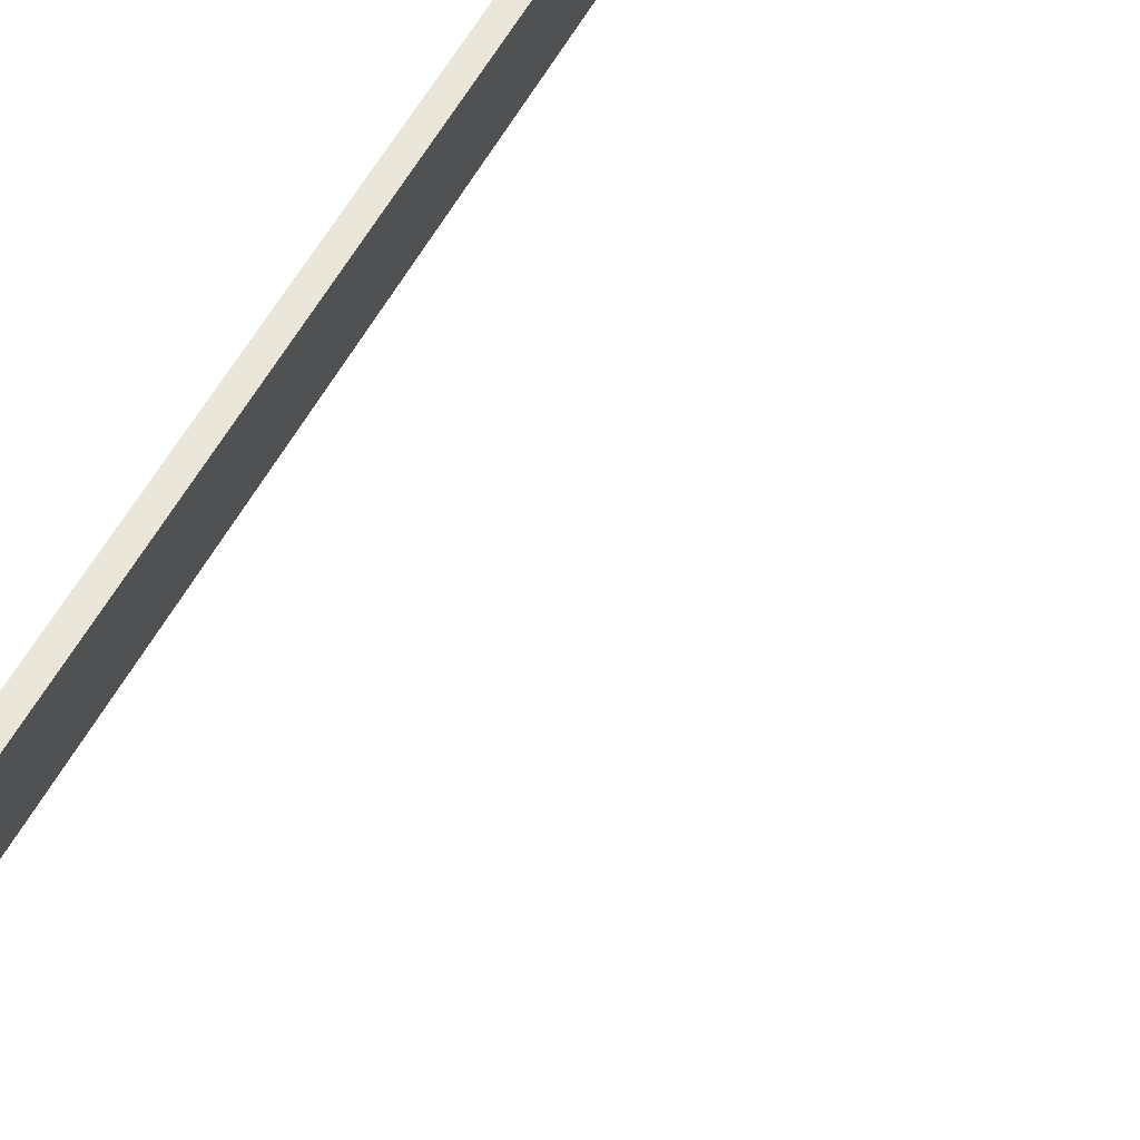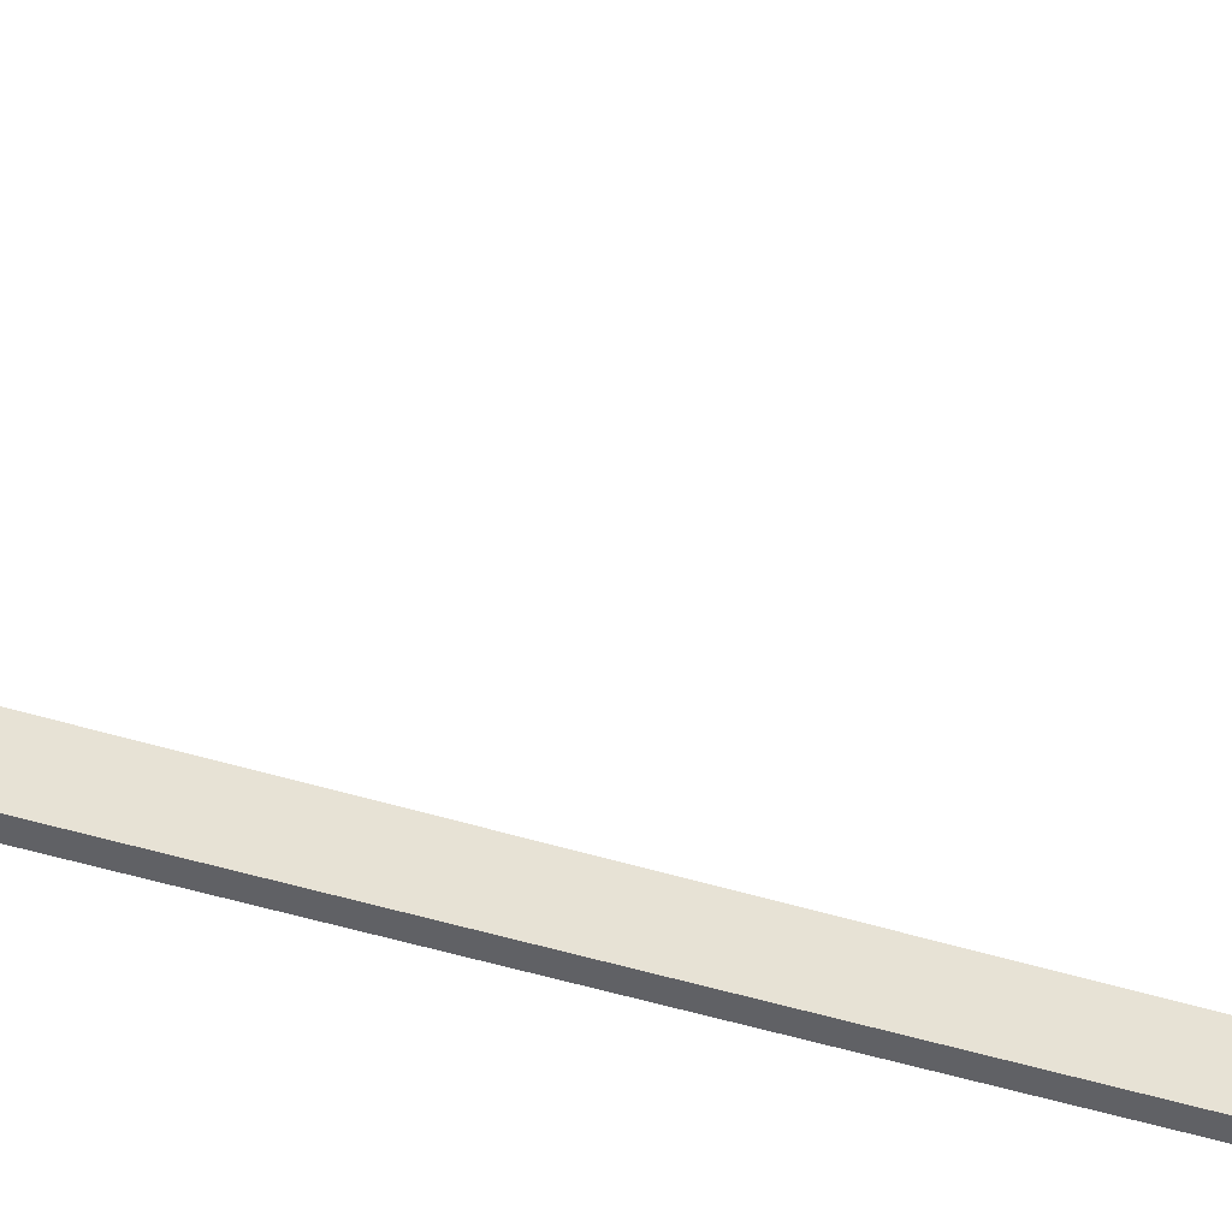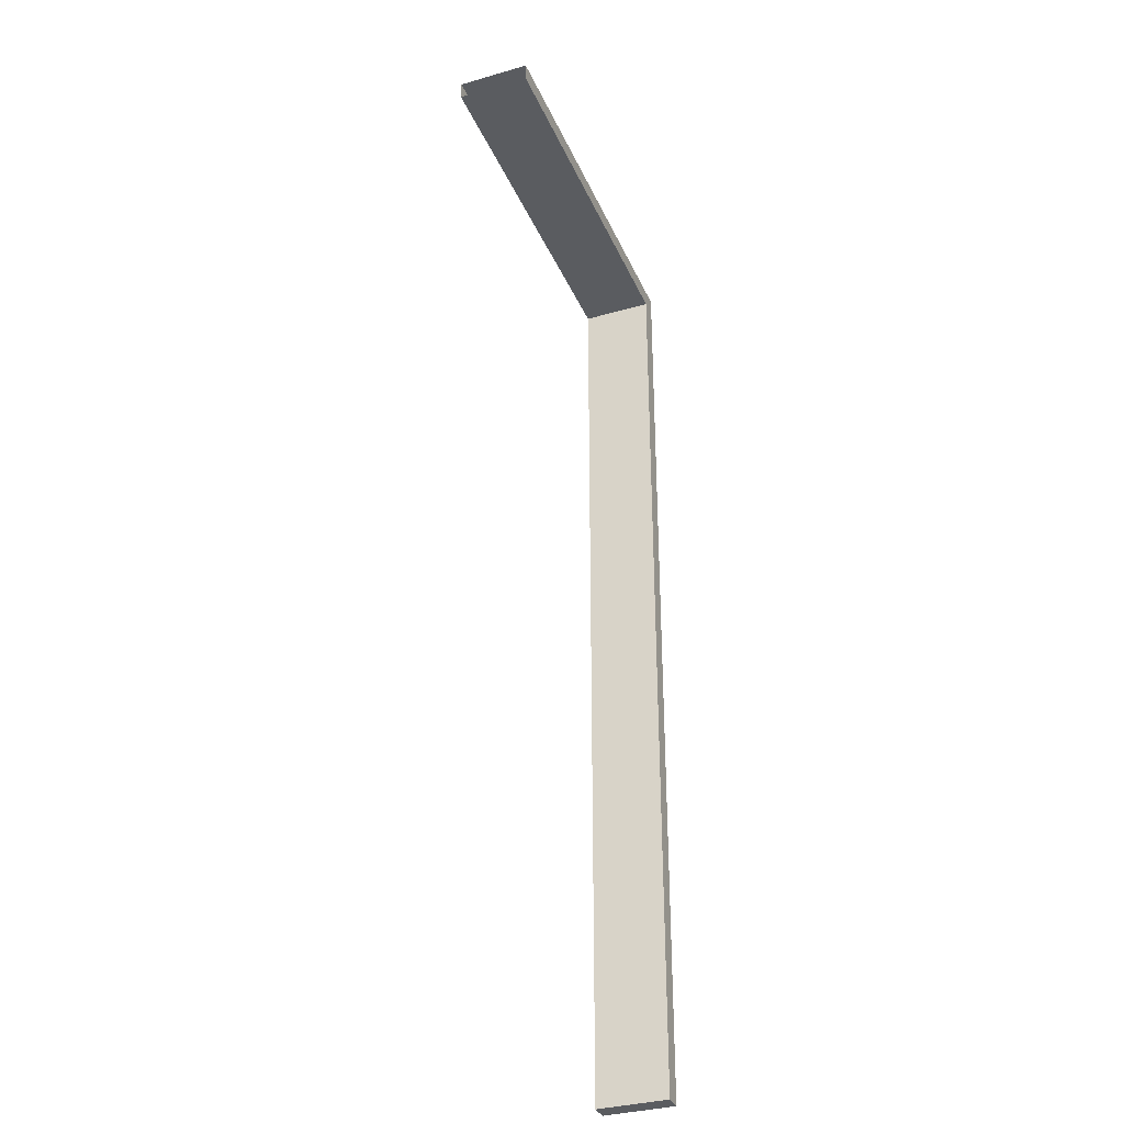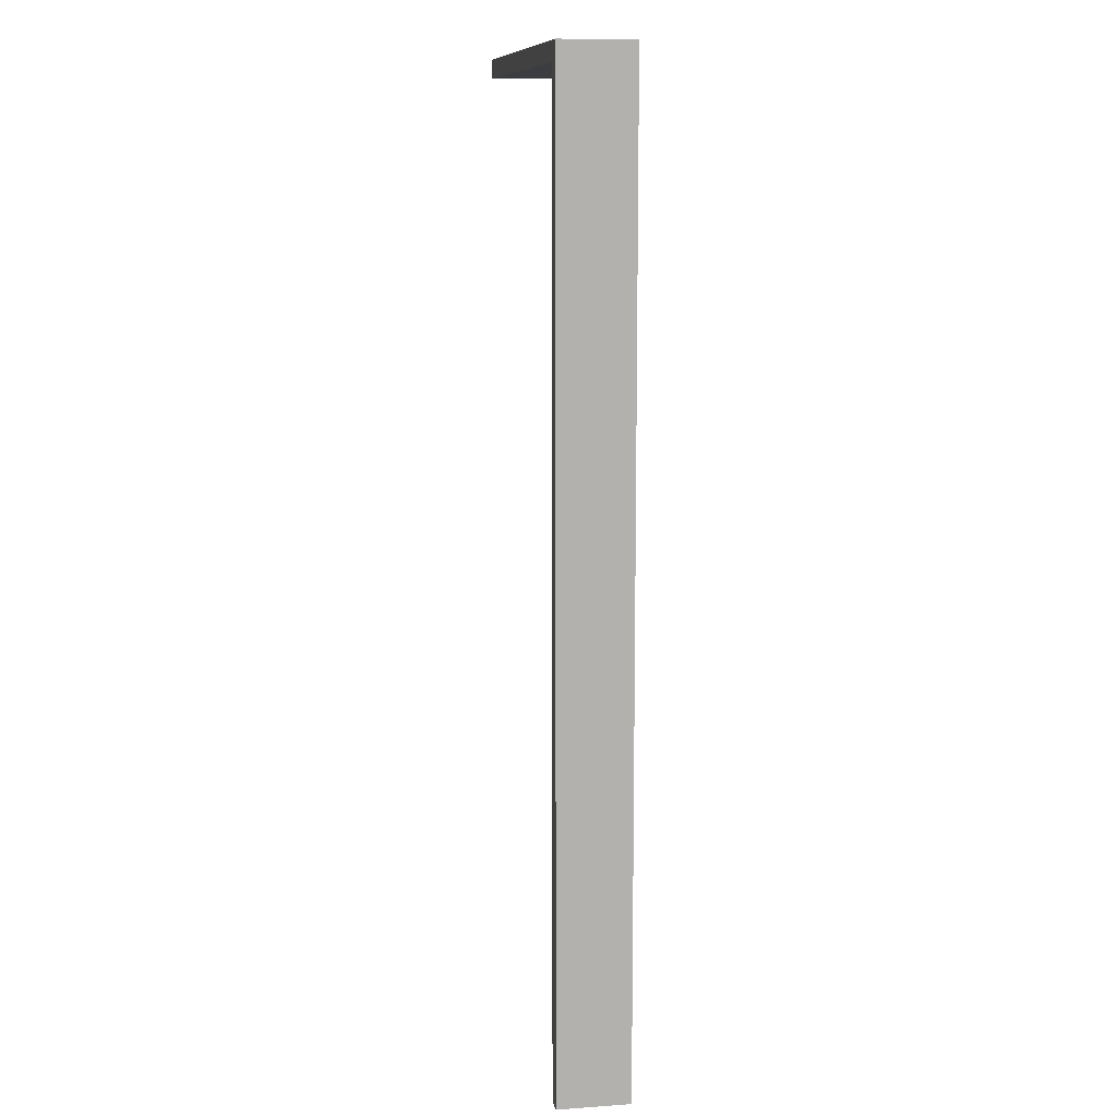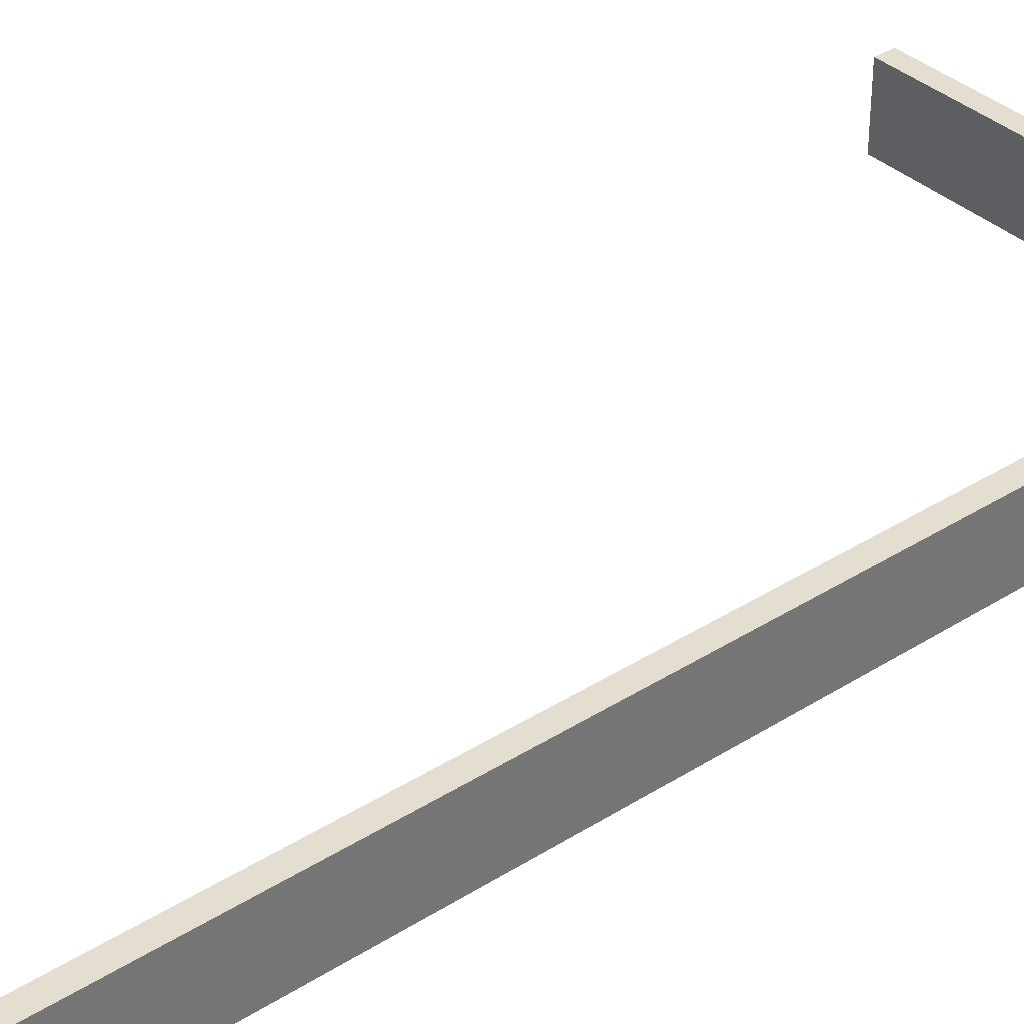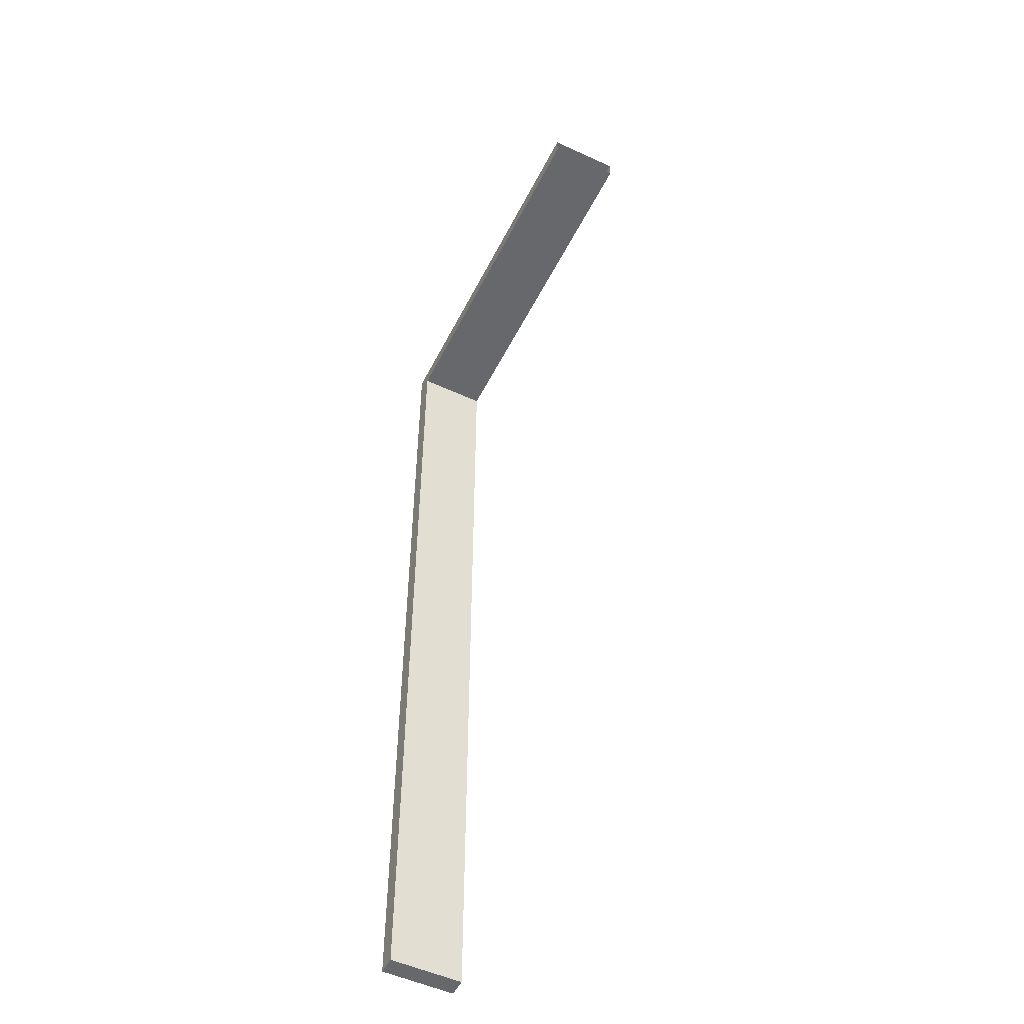
<metadata>
{"format":"obj","ext":"obj","renderer":"f3d","projection":"perspective","resolution":1024,"background":"white","views":[{"elev":54.7,"azim":-152.8,"up":"+Z"},{"elev":-49.8,"azim":-109.0,"up":"+Z"},{"elev":-34.2,"azim":-68.8,"up":"+Y"},{"elev":11.0,"azim":80.3,"up":"+Y"},{"elev":35.9,"azim":50.2,"up":"+Z"},{"elev":-52.3,"azim":-116.4,"up":"+Y"}]}
</metadata>
<code>
v 38.41 0 1.94
v 31.81 0 1.94
v 38.41 342.3 1.94
v 31.81 342.3 1.94
v 38.41 342.3 -23.48
v 31.81 342.3 -23.48
v 38.41 0 -23.48
v 31.81 0 -23.48
v 31.81 335.7 1.94
v 31.81 342.3 1.94
v -100 335.7 1.94
v -100 342.3 1.94
v -100 335.7 -23.48
v -100 342.3 -23.48
v 31.81 335.7 -23.48
v 31.81 342.3 -23.48
f 1 3 4 2
f 3 5 6 4
f 7 1 2 8
f 2 4 6 8
f 7 5 3 1
f 9 10 12 11
f 10 16 14 12
f 15 9 11 13
f 6 5 7 8
f 16 15 13 14

</code>
